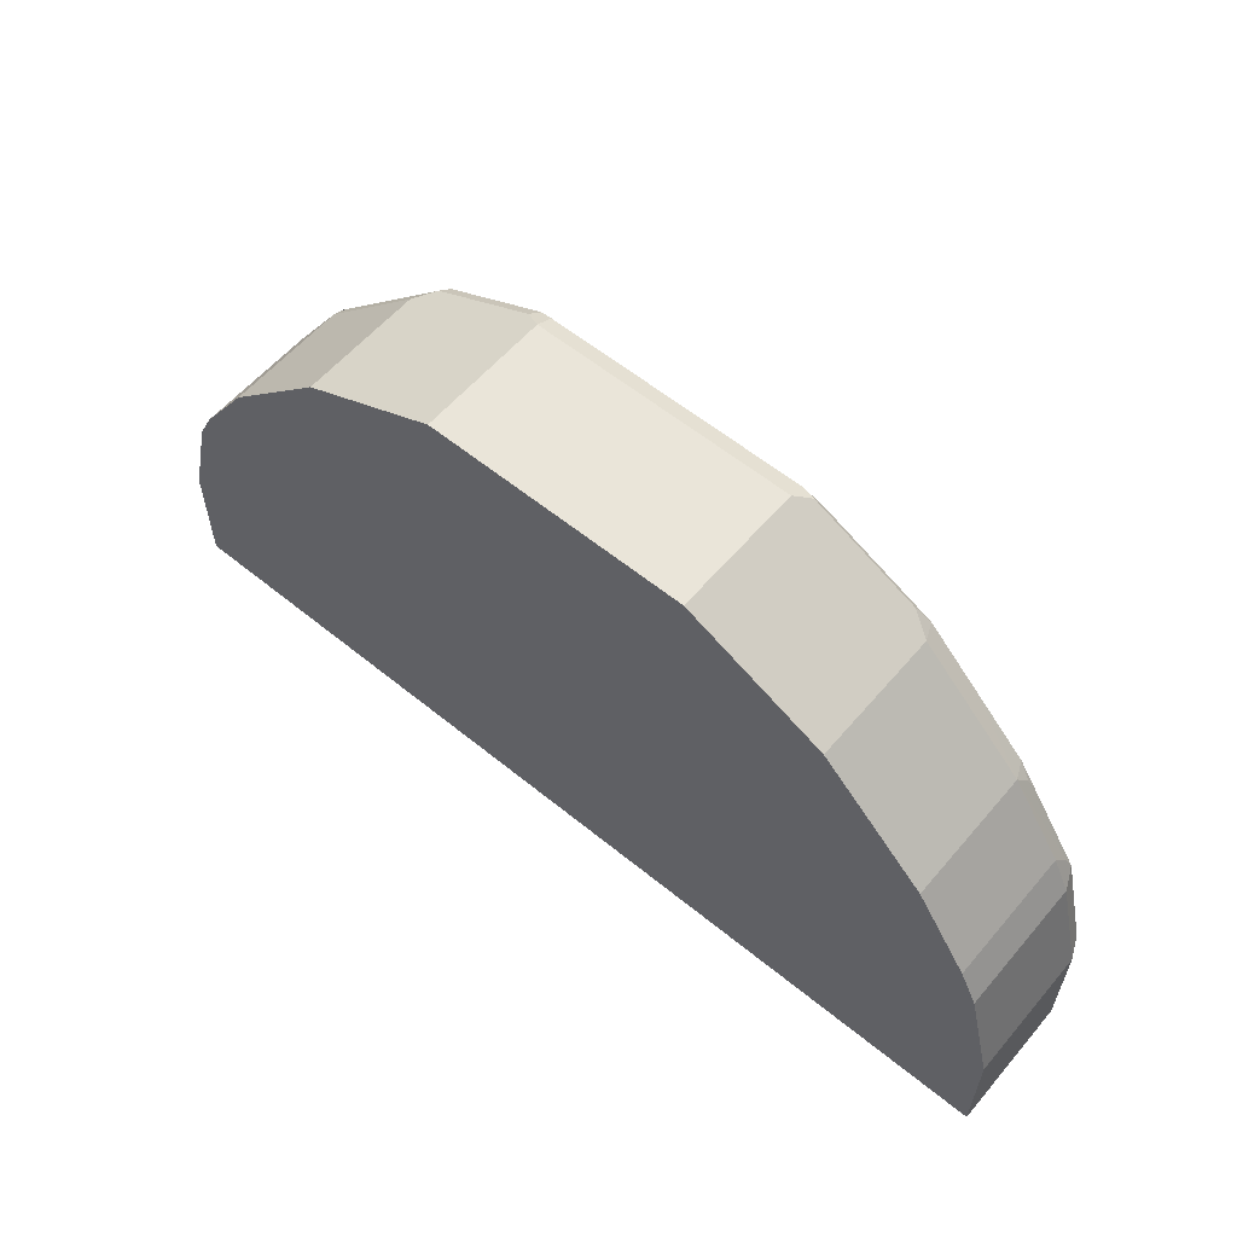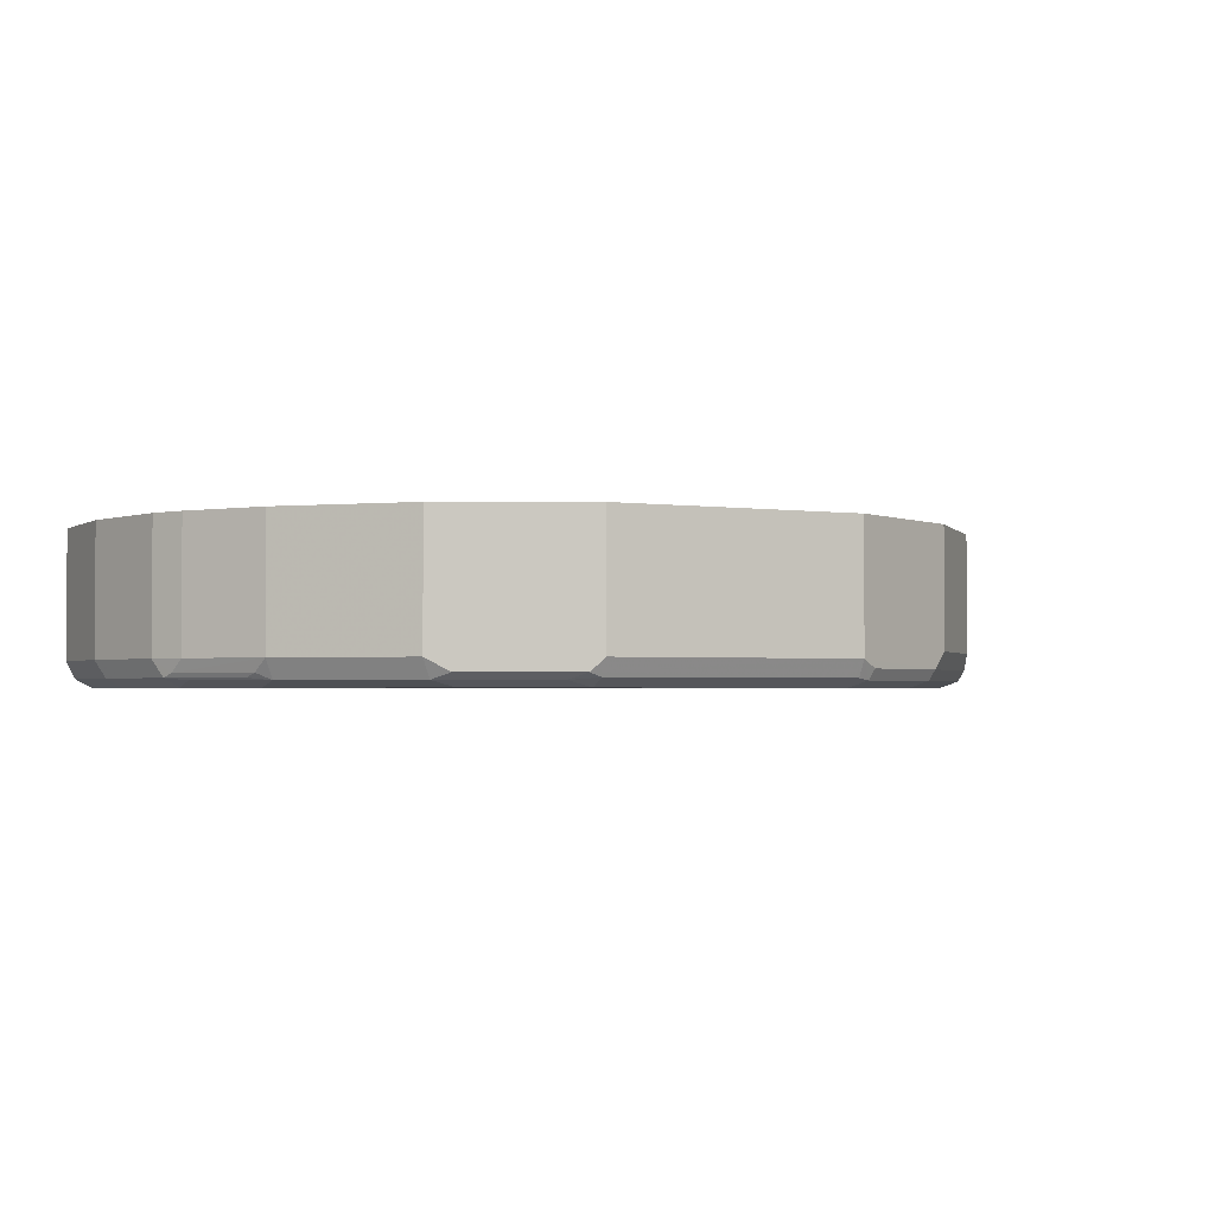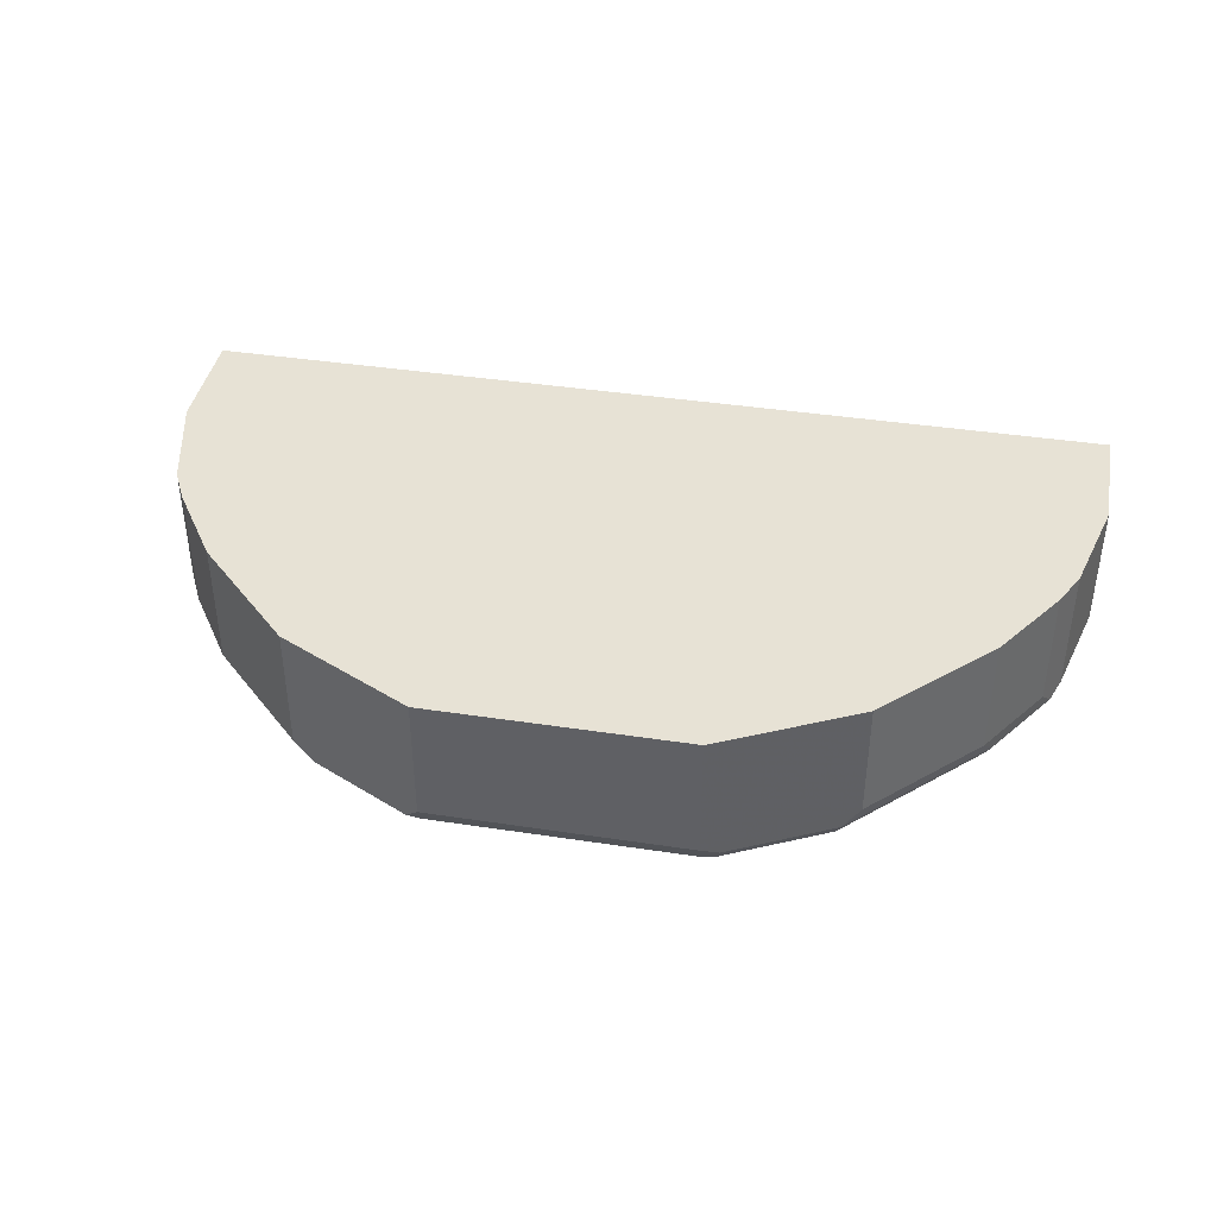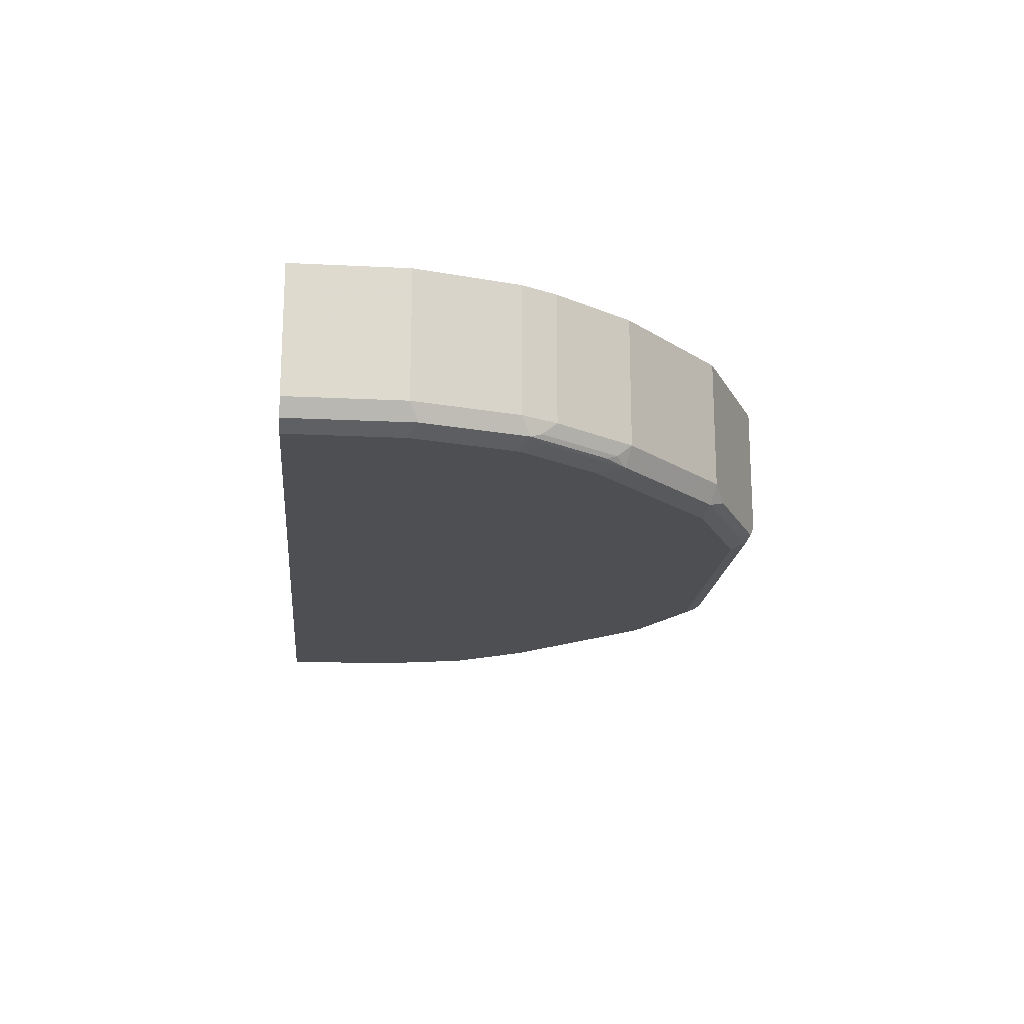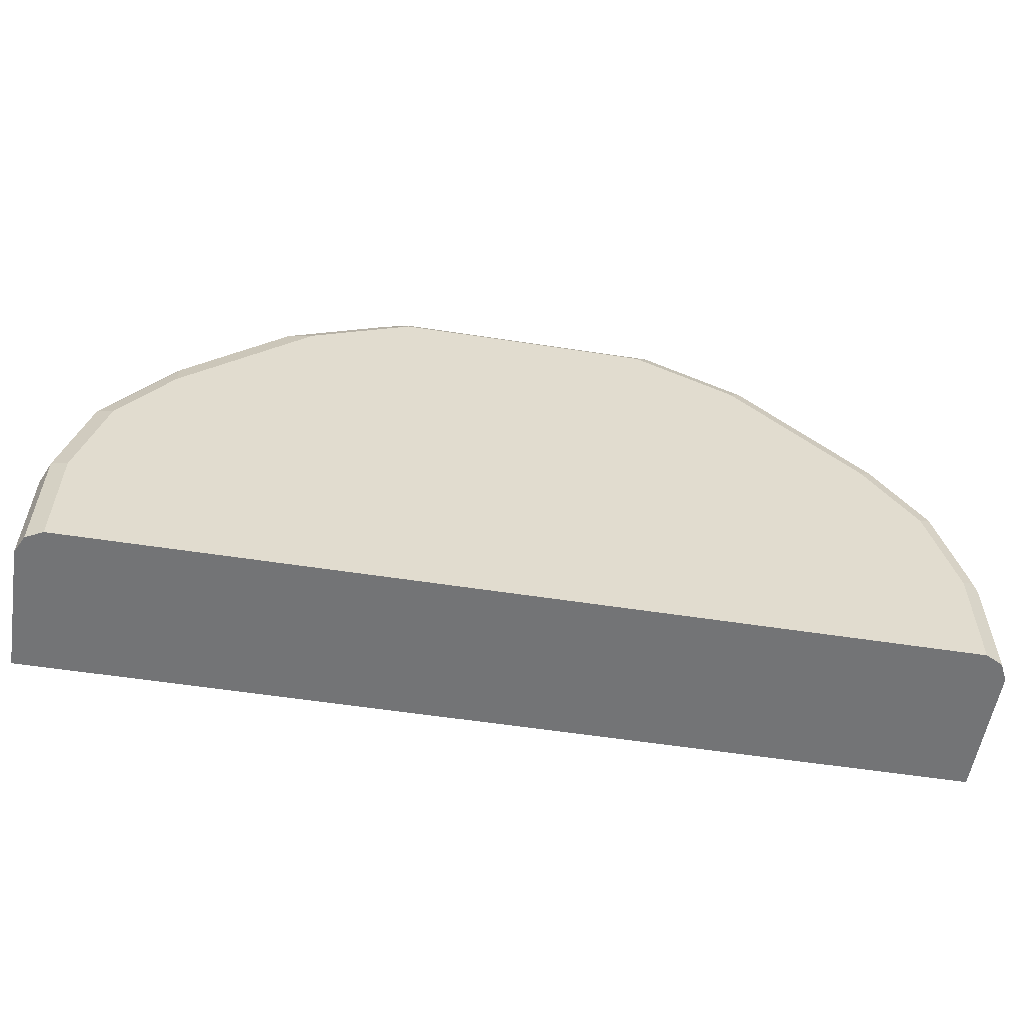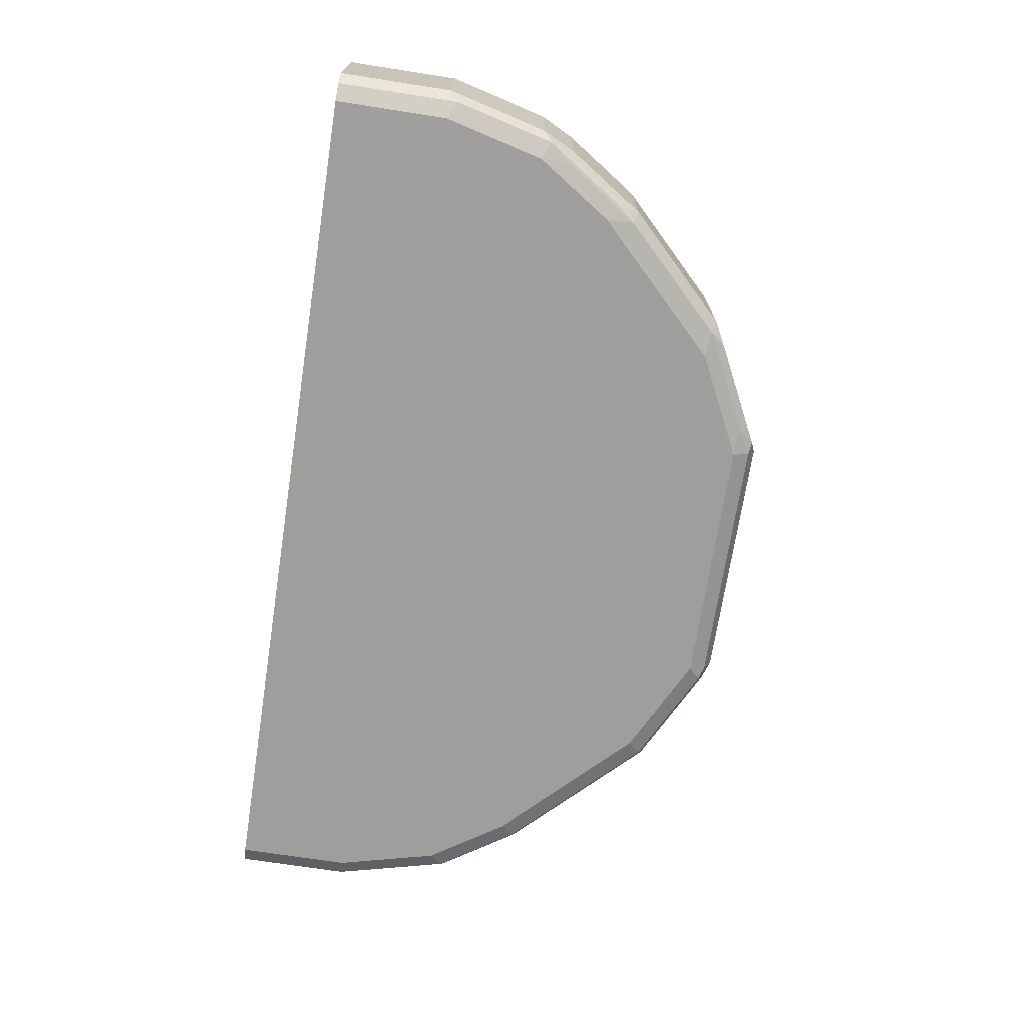
<metadata>
{"format":"obj","ext":"obj","renderer":"f3d","projection":"perspective","resolution":1024,"background":"white","views":[{"elev":58.5,"azim":-139.9,"up":"+Z"},{"elev":-2.2,"azim":-27.1,"up":"+Y"},{"elev":40.4,"azim":10.6,"up":"+Y"},{"elev":-18.2,"azim":-95.5,"up":"+Y"},{"elev":-56.1,"azim":-9.2,"up":"+Z"},{"elev":-71.1,"azim":-98.8,"up":"+Y"}]}
</metadata>
<code>
v -0.4606 -0.4489 0.5249
v -0.4606 -0.6106 0.5249
v -0.3321 -0.4489 0.6534
v -0.3321 -0.6106 0.6534
v -0.3053 -0.6267 0.6668
v -0.1607 -0.4489 0.7391
v -0.1607 -0.6106 0.7391
v -0.1768 -0.6267 0.7311
v 0.1607 -0.6106 0.7391
v 0.1607 -0.632 0.7284
v -0.1607 -0.632 0.7284
v -0.1929 -0.6347 0.711
v -0.1607 -0.6427 0.7069
v -0.2893 -0.6427 0.6427
v -0.3213 -0.6347 0.6467
v -0.3856 -0.6347 0.5825
v -0.4499 -0.6427 0.482
v -0.5141 -0.6427 0.3857
v -0.5141 -0.6347 0.4218
v -0.4499 -0.6347 0.5181
v -0.466 -0.6267 0.5061
v -0.4713 -0.632 0.4927
v -0.5356 -0.632 0.3964
v -0.5302 -0.6267 0.4098
v -0.5463 -0.6106 0.3857
v -0.5248 -0.6106 0.4284
v -0.5248 -0.4489 0.4284
v -0.5463 -0.4489 0.3857
v -0.5785 -0.4489 0.1139
v -0.5785 -0.4489 0.2571
v -0.5785 -0.6106 0.2571
v -0.5785 -0.6106 0.1139
v -0.5677 -0.632 0.2678
v -0.5463 -0.6427 0.2571
v -0.5463 -0.6427 0.1139
v -0.5677 -0.632 0.1139
v 0.5463 -0.6427 0.1139
v 0.5142 -0.6427 0.3857
v 0.4499 -0.6427 0.482
v 0.225 -0.6427 0.6748
v 0.1607 -0.6427 0.7069
v 0.1768 -0.6347 0.723
v 0.241 -0.6347 0.6909
v 0.1821 -0.6213 0.7284
v 0.3106 -0.6213 0.6641
v 0.3321 -0.5999 0.6534
v 0.4606 -0.5999 0.5249
v 0.4606 -0.4489 0.5249
v 0.5249 -0.5999 0.4284
v 0.5356 -0.6213 0.4071
v 0.4713 -0.6213 0.5035
v 0.3053 -0.6347 0.6588
v 0.2892 -0.6427 0.6427
v 0.4659 -0.6347 0.4981
v 0.5302 -0.6347 0.4017
v 0.5624 -0.6347 0.2732
v 0.5463 -0.6427 0.2571
v 0.5677 -0.632 0.1139
v 0.5677 -0.632 0.2571
v 0.5785 -0.6106 0.2571
v 0.5785 -0.6106 0.1139
v 0.5785 -0.4489 0.1139
v 0.5785 -0.4489 0.2571
v 0.5463 -0.6106 0.3857
v 0.5463 -0.4489 0.3857
v 0.5249 -0.4489 0.4284
v 0.3321 -0.4489 0.6534
v 0.1607 -0.4489 0.7391
f 2 3 1
f 59 60 56
f 59 56 58
f 58 56 37
f 57 38 37
f 57 37 56
f 55 39 38
f 55 38 56
f 55 56 50
f 55 50 51
f 55 51 54
f 55 54 39
f 39 54 52
f 53 40 39
f 53 39 52
f 53 52 40
f 40 52 43
f 43 52 45
f 45 52 51
f 47 45 51
f 47 51 50
f 47 50 49
f 47 49 48
f 47 48 46
f 47 46 45
f 45 46 9
f 45 9 44
f 42 11 13
f 42 10 11
f 42 9 10
f 59 58 60
f 58 61 60
f 58 37 61
f 61 37 62
f 16 4 2
f 19 20 23
f 19 23 18
f 43 45 44
f 54 51 52
f 56 60 50
f 62 37 29
f 62 29 63
f 3 6 1
f 1 6 29
f 6 63 29
f 67 63 6
f 68 67 6
f 68 6 7
f 42 44 9
f 9 68 7
f 46 67 9
f 48 67 46
f 49 50 66
f 48 49 66
f 48 66 67
f 66 63 67
f 65 64 63
f 65 63 66
f 65 66 50
f 65 50 64
f 64 50 60
f 64 60 63
f 60 61 63
f 61 62 63
f 9 67 68
f 42 43 44
f 57 56 38
f 41 40 42
f 24 26 25
f 24 25 23
f 24 23 21
f 22 21 23
f 22 23 20
f 22 20 21
f 21 20 2
f 20 16 2
f 17 16 20
f 17 20 19
f 17 19 18
f 17 18 14
f 17 14 16
f 15 16 14
f 24 2 26
f 15 4 16
f 12 8 5
f 12 5 15
f 12 15 14
f 12 14 13
f 12 13 11
f 12 11 8
f 8 11 10
f 8 10 9
f 42 40 43
f 8 7 5
f 5 7 6
f 5 6 3
f 5 3 4
f 4 3 2
f 15 5 4
f 24 21 2
f 8 9 7
f 26 27 25
f 26 2 27
f 41 42 13
f 41 13 40
f 39 13 38
f 13 14 38
f 18 35 14
f 14 35 38
f 38 35 37
f 35 29 37
f 32 29 35
f 36 34 33
f 36 33 32
f 36 32 35
f 36 35 34
f 34 35 18
f 40 13 39
f 34 23 33
f 34 18 23
f 27 1 28
f 28 1 29
f 30 28 29
f 30 31 28
f 27 2 1
f 32 31 29
f 31 25 28
f 30 29 31
f 23 25 31
f 27 28 25
f 23 31 33
f 33 31 32

</code>
